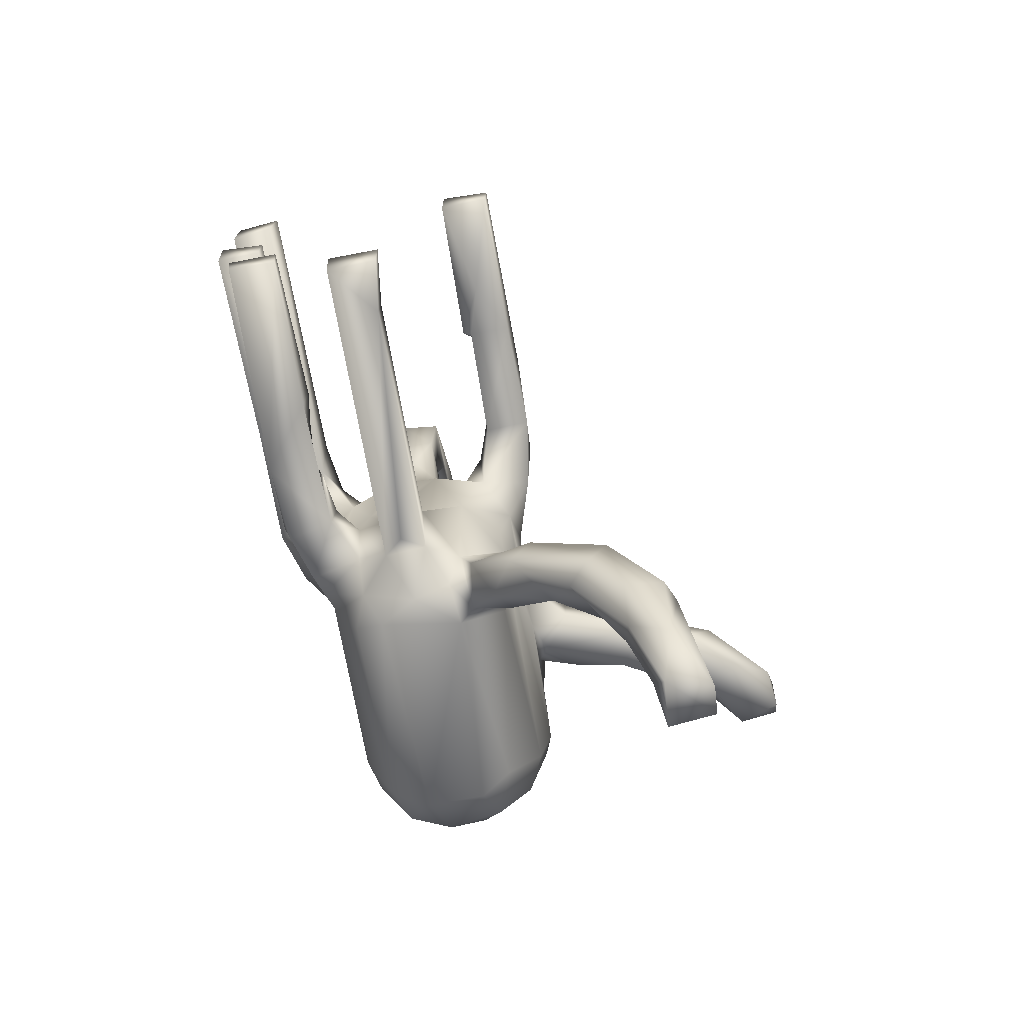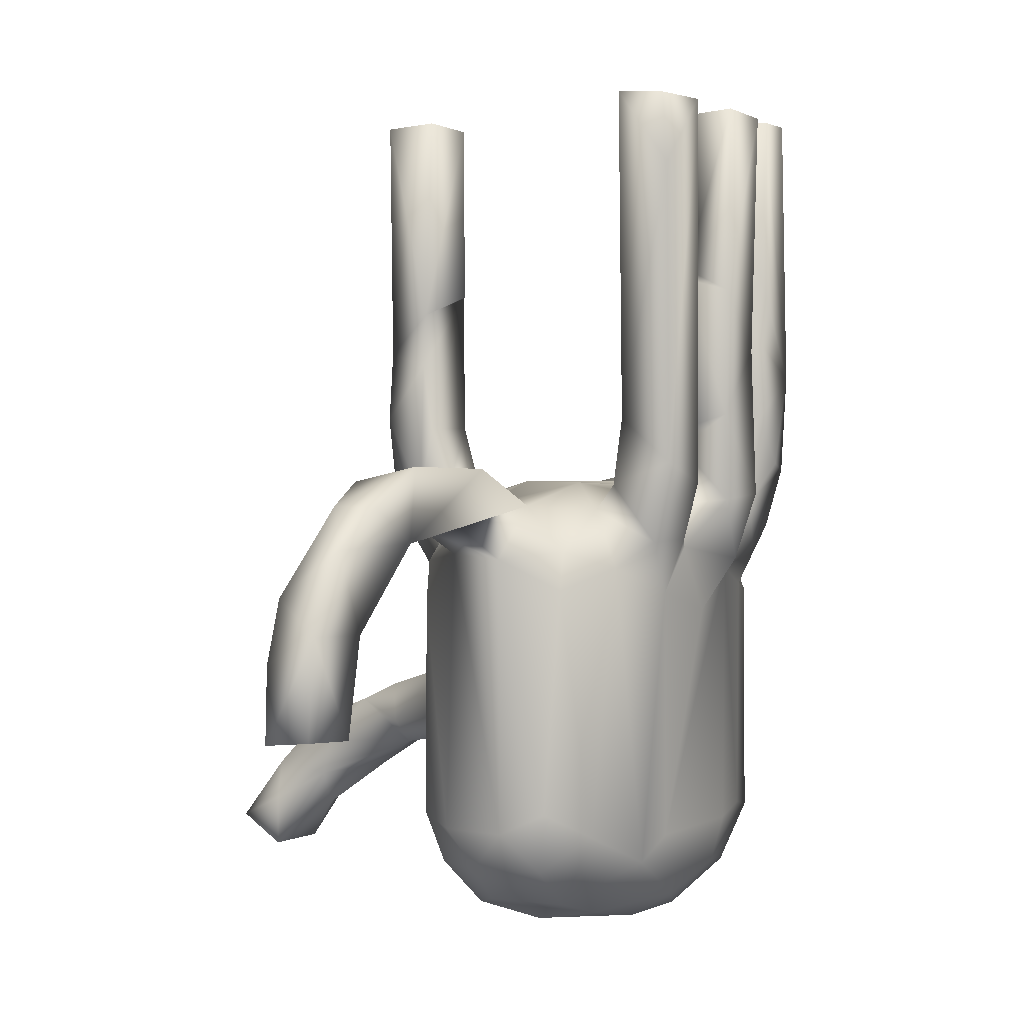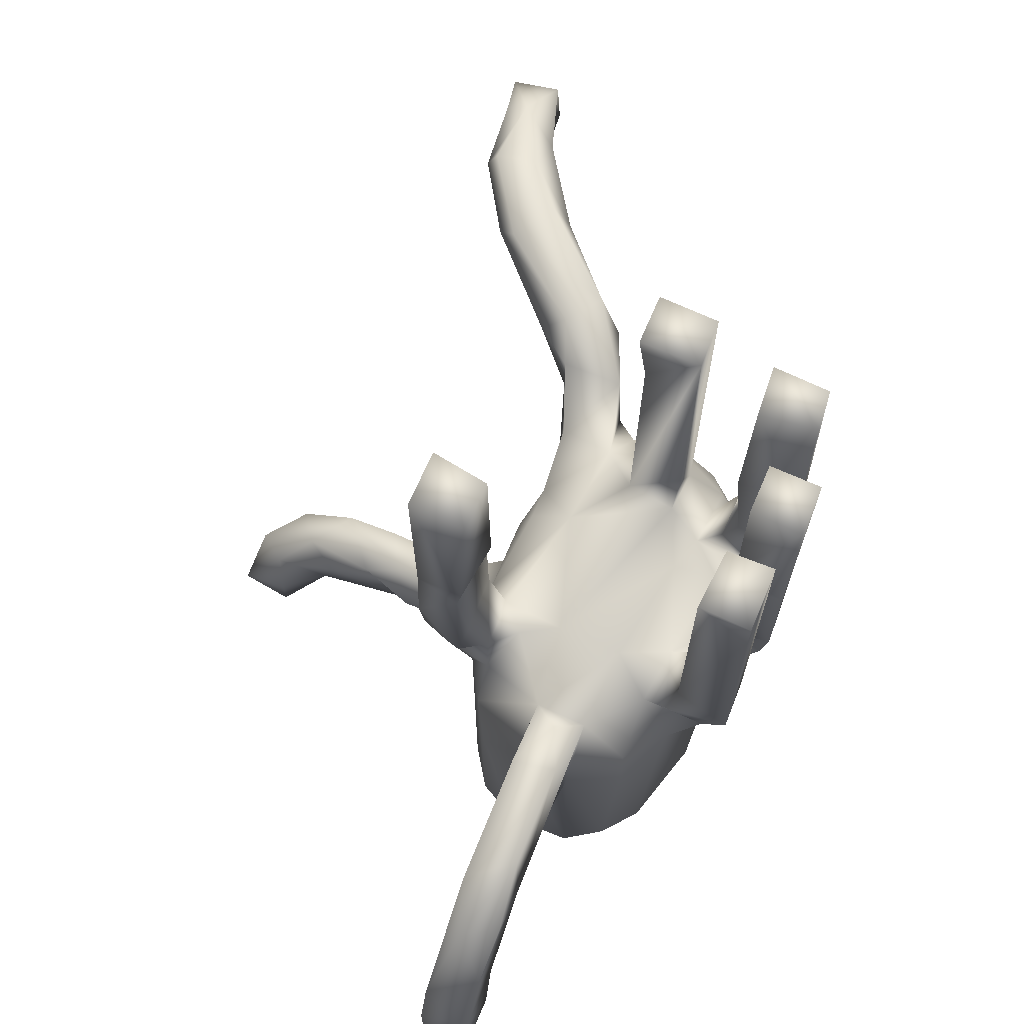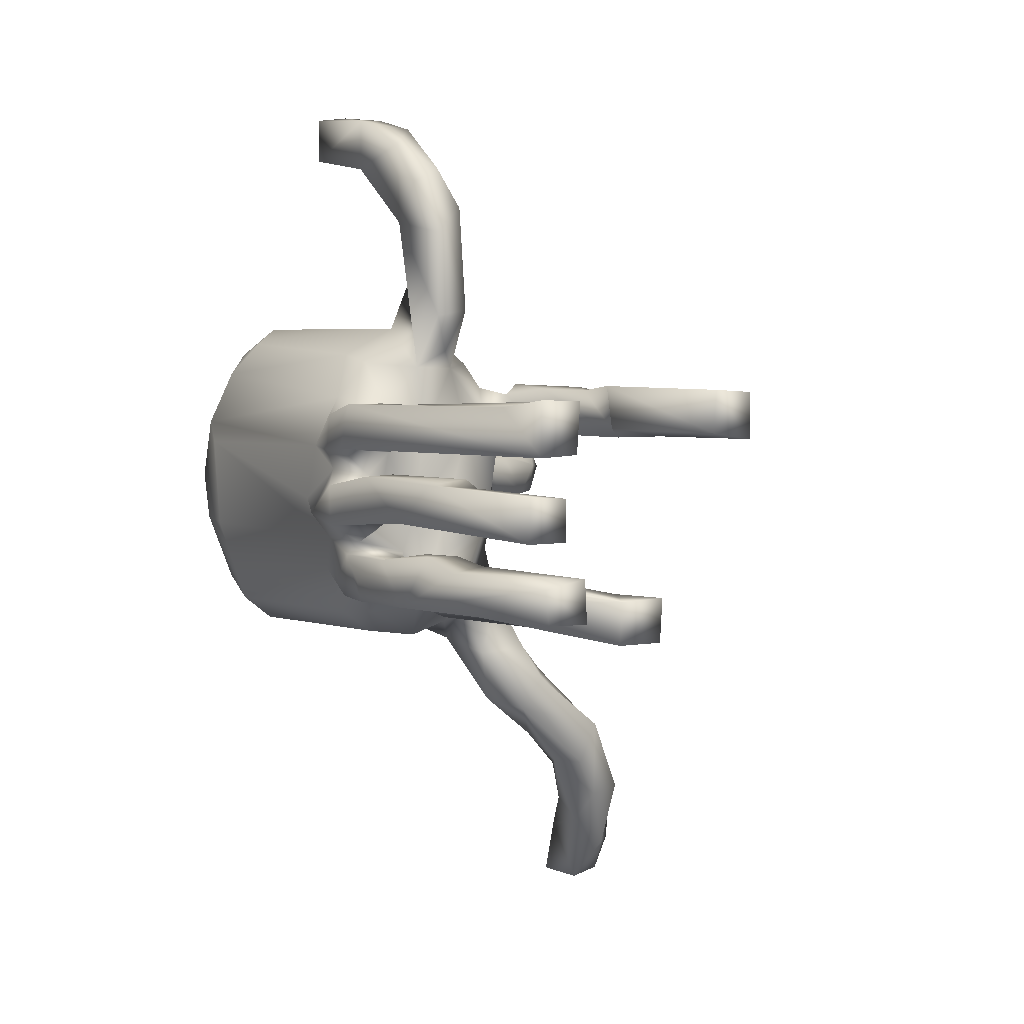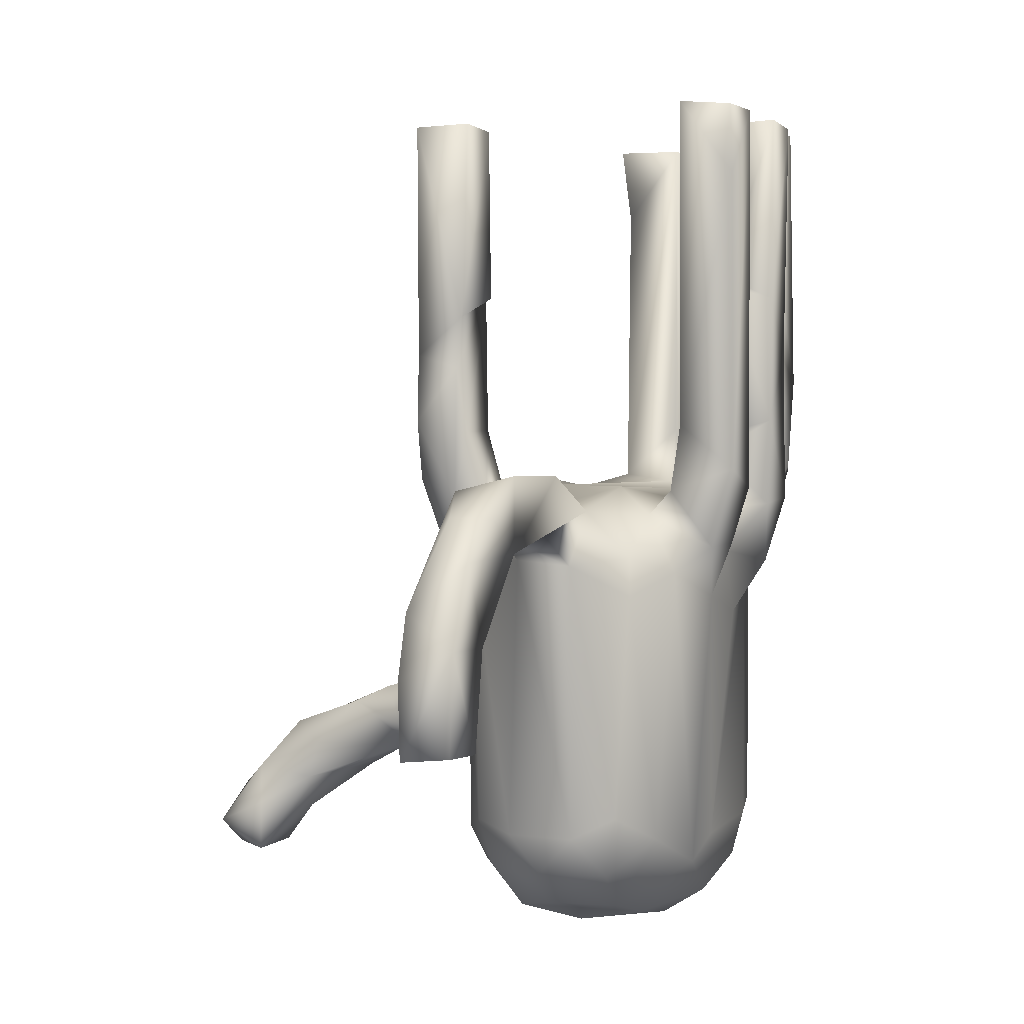
<metadata>
{"format":"obj","ext":"obj","renderer":"f3d","projection":"perspective","resolution":1024,"background":"white","views":[{"elev":-72.1,"azim":10.1,"up":"+Y"},{"elev":-0.1,"azim":-143.3,"up":"+Z"},{"elev":70.0,"azim":-157.4,"up":"+Z"},{"elev":4.2,"azim":-40.1,"up":"+Y"},{"elev":1.2,"azim":-156.9,"up":"+Z"}]}
</metadata>
<code>
v 36.82 55.02 67.09
v 38.54 55.08 61.61
v 35.99 57.52 67.7
v 36.18 55.1 76.07
v 36.48 55.41 101
v 40.17 62.61 29.11
v 39 72.56 32.43
v 39.2 62.11 33.19
v 38.88 66.35 53.51
v 39.25 61.76 57.63
v 34.34 63.9 64.68
v 37.21 60.26 64.01
v 36.02 64.89 58.49
v 38.38 61.74 64.93
v 39.24 56.41 58.93
v 39.15 64.02 68.5
v 36.12 60.24 72.03
v 34.22 64.89 78.26
v 36.34 61.17 80.48
v 40.82 60.83 74.63
v 34.02 64.05 100.6
v 36.09 59.67 85.25
v 38.94 64.01 100.8
v 36.05 59.22 101
v 40 75.04 30.01
v 34.7 68.51 64.09
v 38.44 70.12 59.59
v 40.68 69.52 63.6
v 36.97 72.43 60.38
v 34.01 69.88 72.11
v 35.18 72.81 65.67
v 39.85 72.71 69.79
v 38.9 69.92 70.8
v 39.7 68.65 69.05
v 38.8 64.72 79.06
v 34 69.43 83.83
v 38.26 70.01 85.03
v 38.98 69.01 86.11
v 34 69 101
v 38.99 68.64 100.9
v 40.56 78.63 57.69
v 38.91 72.76 55.28
v 37.56 76.65 60.08
v 41.23 77.98 65.43
v 35.03 78 67.46
v 35.12 78.18 95.14
v 35.05 73.02 101.5
v 35.05 79.01 101.4
v 39.52 73.25 101.9
v 47.63 49.07 31.93
v 44.29 54.44 27.95
v 49.08 54.55 25.78
v 40.04 57.86 55.88
v 42.85 52.13 33.4
v 46.33 49.67 56.09
v 42.87 52.27 55.23
v 44.43 52.53 59.27
v 42.1 55.02 68.42
v 44.47 55.92 62.86
v 48 53.41 63.47
v 50.85 49.11 58.86
v 48.19 52.14 99.36
v 41.76 55.22 83.43
v 42.01 57.49 73.3
v 41.93 55.09 100.9
v 45.34 61.77 24.33
v 44.97 69.24 23.96
v 40.05 58.13 34.28
v 41.57 62.76 63.74
v 42.42 59.84 68.17
v 44.64 60.31 65.05
v 45.83 63.89 65.46
v 48.21 58.46 66.15
v 41.32 60.92 79.7
v 41.99 60.02 83.34
v 41.6 59.99 100.9
v 50.89 76.47 23.99
v 41.31 68.05 26.23
v 42.88 72.12 64.61
v 41.46 81.2 32.82
v 45 75.54 24.94
v 45.74 79.85 26.09
v 43.63 77.33 63.08
v 48.1 82.21 63.48
v 40.3 77.94 71.62
v 47.51 74.58 65.74
v 40 78.9 101.9
v 45.59 83.66 29.43
v 44.13 85.05 35.05
v 47.76 86.95 33.2
v 47.98 86.88 58.51
v 43.22 83.74 55.61
v 43.59 82.72 59.16
v 48.3 92.49 61.6
v 48.06 99.64 60.08
v 48 104.4 63.25
v 48.04 108.1 43.25
v 48.14 112.5 52.27
v 48.13 113.2 43.36
v 48.06 106.5 52.24
v 55.76 53.45 27.36
v 54.44 49.01 31.97
v 53 53.38 63.83
v 50.37 51.97 65.75
v 53.1 52 93.61
v 53.97 52.01 99.58
v 53.13 56.92 93.18
v 48.02 56.96 99.84
v 56.79 63.89 24.06
v 53.11 58.43 24.16
v 48.07 57.27 71.34
v 53.01 58.08 66.85
v 57.5 63.01 65.15
v 53.98 57 99.91
v 56.62 72.31 24.11
v 55.98 78.98 25.47
v 53.85 74.46 65.9
v 51.86 82.73 26.49
v 51.39 86.05 29.69
v 53.92 87 33.35
v 57.84 85.11 34.38
v 57.87 85.06 54.25
v 53.16 86.87 59
v 52.8 92.42 61.39
v 53.13 82.02 63.58
v 59.49 82.57 58.28
v 48.7 88.37 66.84
v 50.63 84.11 65.72
v 52.98 89.04 66.71
v 51.06 100.4 58.52
v 53 100 59.81
v 51.32 106.1 63.39
v 52.98 101.3 65.58
v 48.64 98.24 66.9
v 52.61 107.1 48.57
v 52.84 108.2 43.03
v 52.96 111.5 55.45
v 52.88 105.8 53.55
v 48.14 109.2 59.6
v 52.43 113.8 43.01
v 53 113 49.78
v 60.99 40.34 61.05
v 63.54 39.21 65.07
v 62.78 41.24 58.64
v 57.74 47.94 56.91
v 56.8 53.61 61.72
v 58.55 46.56 63.1
v 64.57 46.91 63.74
v 64.63 46.71 57.77
v 66.11 42.97 65.6
v 57.94 50.87 33.68
v 61.76 57.48 32.21
v 55.82 49.11 54.88
v 60.83 55.33 53.23
v 62.77 52.34 56.3
v 55.2 50.52 59.58
v 62.19 53 61.52
v 59.53 59.26 27.01
v 62.05 64.91 29.05
v 63.13 63.38 32.1
v 63.46 63.57 47.29
v 63 63.06 57.32
v 61.81 59.33 59.53
v 61.64 62.84 60.95
v 60.53 68.26 25.91
v 61.51 74.69 28.96
v 64.79 65.25 43.44
v 63.23 68.65 40.77
v 64.38 71.23 42.5
v 62.69 71.48 60.09
v 60 73.63 64.49
v 60.43 81.18 33.16
v 62.63 74.63 33.62
v 62.59 74.22 49.47
v 61.94 78.26 56.64
v 63.39 74.24 55.99
v 59.79 79.55 61.08
v 65.65 74.01 63.28
v 57.65 76 64.31
v 59.83 78.82 66.1
v 61.73 74.11 71.19
v 61.57 79.54 71.02
v 62.62 80.05 64.69
v 61.97 74 84.08
v 60.97 75.09 84.1
v 61.97 80.01 82.09
v 63.59 74.26 89.57
v 61.24 74.96 100.4
v 61.38 79.81 100.7
v 57.1 83.32 29.73
v 62.75 79.42 77.24
v 73.39 30.33 59.43
v 70.11 31.83 63.52
v 67.19 42.23 59.44
v 67.82 35.2 60.92
v 74.84 36.19 66.07
v 68.59 43.47 62.33
v 72.41 69.73 39.4
v 67.68 66.43 47.15
v 67.64 70.77 47.06
v 68.33 66.18 40.16
v 76.8 64.94 44.2
v 73.06 71.11 41.59
v 63.17 68.72 51.99
v 64.65 78.56 60.72
v 66.95 74.13 71.4
v 66.55 79.11 66.37
v 66.76 79.74 72
v 66.63 74.08 84.15
v 67.02 78.87 78.51
v 66.75 74.18 100.7
v 66.87 79.51 100.6
v 78.7 14.11 57.74
v 78.27 14.37 52.52
v 80.32 19.26 61.37
v 77.45 20.96 54.96
v 78.35 26.23 56.56
v 80.44 18.95 52.25
v 75.31 25.4 58.48
v 75.87 22.71 61.21
v 76.1 26.62 64.49
v 77.72 32.54 59.9
v 72.35 31.52 66.11
v 80.49 27.19 63.84
v 72.56 37.73 60.66
v 76.7 35.45 63.81
v 74.05 64.68 39.7
v 78.22 66.31 36.75
v 78.4 69.75 43.49
v 74.98 68.98 45.12
v 83.58 15.36 52.63
v 83.77 14.26 56.26
v 83.17 19.26 53.93
v 81.56 27.33 61.45
v 82.27 24.43 56.95
v 82.51 19.41 59.92
v 88.36 64.47 37.38
v 82.46 64.54 42.44
v 84.58 67.77 32.22
v 88.43 71.91 28.01
v 88.02 66.5 28.4
v 88.27 72.08 32.82
v 81.18 64.03 36.88
v 82.76 69.95 39.02
v 83.82 69.86 35.44
v 85.65 64.51 33.28
v 89.1 70.44 36.51
v 92.75 66.32 30.08
v 92.96 71.95 30.76
v 92.57 68.37 28.13
v 85.71 68.34 41.05
v 92.31 67.67 34.26
f 3 1 4
f 24 5 65
f 8 6 68
f 7 8 10
f 8 68 10
f 7 10 9
f 68 53 10
f 12 15 2
f 11 10 14
f 3 4 17
f 12 2 1
f 70 12 17
f 17 4 19
f 20 17 19
f 74 20 19
f 21 35 23
f 19 4 22
f 22 4 24
f 24 65 76
f 42 9 27
f 26 13 11
f 13 9 10
f 27 26 28
f 29 28 31
f 26 11 30
f 33 34 30
f 31 79 32
f 33 30 37
f 35 18 16
f 33 16 34
f 18 21 36
f 40 23 35
f 38 40 35
f 38 35 37
f 36 21 39
f 39 21 23
f 25 42 41
f 42 29 43
f 43 41 42
f 44 43 45
f 45 31 47
f 87 85 46
f 48 46 47
f 87 47 49
f 87 46 48
f 54 56 53
f 50 102 153
f 15 57 59
f 1 2 58
f 20 63 58
f 60 62 108
f 75 65 63
f 6 51 54
f 66 52 51
f 71 59 60
f 71 69 14
f 64 58 70
f 71 14 70
f 71 58 59
f 69 71 72
f 72 71 73
f 75 63 74
f 77 66 67
f 78 6 25
f 28 34 69
f 31 28 79
f 69 72 79
f 79 72 86
f 82 81 25
f 81 77 67
f 83 43 44
f 87 32 85
f 49 47 32
f 87 49 32
f 88 80 89
f 119 88 90
f 80 41 92
f 91 89 92
f 90 89 91
f 93 83 84
f 95 84 127
f 95 127 134
f 96 95 134
f 50 51 52
f 101 50 52
f 50 101 102
f 55 153 61
f 57 61 60
f 156 61 153
f 146 103 156
f 104 103 105
f 112 105 103
f 62 105 106
f 106 105 107
f 108 62 114
f 109 110 77
f 107 112 108
f 115 109 77
f 116 77 81
f 86 117 125
f 190 118 119
f 190 116 118
f 120 119 90
f 123 120 90
f 120 121 119
f 123 90 91
f 122 120 123
f 126 123 125
f 84 86 125
f 128 84 125
f 128 125 129
f 129 123 124
f 129 124 133
f 130 124 95
f 130 138 131
f 96 134 132
f 133 134 129
f 136 97 99
f 138 130 100
f 137 138 141
f 95 100 130
f 133 131 138
f 133 138 137
f 137 132 133
f 132 134 133
f 140 136 99
f 98 140 99
f 98 137 141
f 143 142 195
f 145 144 142
f 149 144 145
f 155 149 145
f 147 143 150
f 148 147 150
f 151 101 152
f 102 151 153
f 154 151 152
f 154 153 151
f 153 154 145
f 155 145 154
f 146 157 163
f 147 157 146
f 110 158 101
f 152 101 158
f 159 158 109
f 163 160 161
f 163 161 162
f 146 163 113
f 164 163 162
f 161 160 168
f 167 161 168
f 204 162 161
f 171 113 170
f 166 115 116
f 173 166 172
f 169 168 173
f 126 175 172
f 175 174 173
f 179 117 171
f 179 171 180
f 180 171 181
f 182 183 180
f 191 184 186
f 184 181 209
f 186 188 189
f 188 211 189
f 177 126 125
f 177 175 126
f 194 195 144
f 195 192 193
f 196 143 223
f 149 194 144
f 148 197 149
f 226 197 150
f 157 149 155
f 198 227 201
f 174 200 169
f 169 198 168
f 203 198 169
f 167 227 202
f 167 202 199
f 200 199 230
f 200 203 169
f 204 161 199
f 200 204 199
f 171 170 178
f 205 178 176
f 207 178 205
f 210 206 208
f 186 210 191
f 209 187 184
f 210 209 206
f 187 209 211
f 211 209 210
f 189 211 212
f 212 186 189
f 218 214 216
f 216 213 220
f 193 219 220
f 217 219 192
f 217 216 219
f 221 220 215
f 235 217 222
f 221 215 224
f 222 192 225
f 196 234 226
f 227 243 202
f 243 227 228
f 230 199 202
f 229 198 203
f 230 229 203
f 213 231 232
f 232 215 213
f 233 231 218
f 235 233 218
f 232 231 233
f 215 232 236
f 233 236 232
f 234 236 235
f 243 246 237
f 239 241 246
f 240 239 245
f 242 240 245
f 239 243 228
f 239 246 243
f 247 245 244
f 230 238 229
f 251 244 229
f 229 238 251
f 251 238 237
f 247 251 252
f 237 248 252
f 249 242 247
f 249 247 252
f 249 240 242
f 249 250 240
f 4 1 58
f 12 10 15
f 14 10 12
f 10 11 13
f 10 53 15
f 12 1 3
f 12 3 17
f 16 11 14
f 18 11 16
f 35 21 18
f 22 76 75
f 22 75 19
f 19 75 74
f 24 4 5
f 24 76 22
f 25 6 8
f 25 8 7
f 42 7 9
f 27 13 26
f 13 27 9
f 28 29 27
f 34 28 26
f 30 34 26
f 30 11 18
f 37 30 36
f 33 35 16
f 36 30 18
f 36 38 37
f 37 35 33
f 39 38 36
f 40 39 23
f 40 38 39
f 25 7 42
f 45 29 31
f 45 43 29
f 42 27 29
f 47 31 32
f 85 45 46
f 46 45 47
f 48 47 87
f 51 50 54
f 50 55 54
f 56 54 55
f 55 50 153
f 53 56 57
f 59 2 15
f 2 59 58
f 57 56 55
f 60 59 57
f 61 57 55
f 4 58 63
f 4 63 65
f 65 5 4
f 68 6 54
f 66 51 6
f 68 54 53
f 57 15 53
f 12 70 14
f 69 16 14
f 70 58 71
f 73 71 60
f 20 70 17
f 64 20 58
f 74 63 20
f 20 64 70
f 73 60 111
f 111 60 108
f 76 65 75
f 78 66 6
f 78 67 66
f 69 34 16
f 28 69 79
f 86 72 117
f 80 82 25
f 81 78 25
f 81 67 78
f 80 25 41
f 43 83 41
f 85 44 45
f 79 44 32
f 44 85 32
f 44 79 83
f 83 79 86
f 84 83 86
f 80 88 82
f 118 82 88
f 89 80 92
f 90 88 89
f 93 92 41
f 93 41 83
f 84 91 93
f 93 91 92
f 94 91 84
f 94 84 95
f 139 95 96
f 98 97 100
f 139 100 95
f 139 98 100
f 99 97 98
f 60 61 103
f 103 61 156
f 105 62 60
f 105 60 104
f 104 60 103
f 107 105 112
f 114 62 106
f 77 110 66
f 66 110 52
f 110 101 52
f 111 112 73
f 73 112 113
f 117 73 113
f 146 112 103
f 113 112 146
f 108 112 111
f 114 107 108
f 107 114 106
f 117 72 73
f 82 116 81
f 116 115 77
f 88 119 118
f 82 118 116
f 121 190 119
f 122 121 120
f 124 123 91
f 127 84 128
f 129 127 128
f 94 124 91
f 95 124 94
f 129 125 123
f 134 127 129
f 130 131 124
f 133 124 131
f 100 97 135
f 135 97 136
f 141 135 136
f 141 136 140
f 138 100 135
f 141 138 135
f 96 132 139
f 98 139 137
f 137 139 132
f 141 140 98
f 146 145 147
f 147 145 142
f 143 147 142
f 144 195 142
f 101 151 102
f 156 145 146
f 145 156 153
f 157 147 148
f 109 158 110
f 159 152 158
f 159 160 152
f 160 163 152
f 163 154 152
f 164 113 163
f 154 157 155
f 163 157 154
f 115 165 109
f 165 159 109
f 166 159 165
f 166 160 159
f 173 168 160
f 170 164 162
f 170 162 204
f 117 113 171
f 113 164 170
f 115 166 165
f 173 160 166
f 172 175 173
f 169 173 174
f 174 175 176
f 176 170 204
f 176 204 174
f 177 205 175
f 180 205 177
f 175 205 176
f 125 117 179
f 179 180 177
f 182 180 181
f 180 183 205
f 182 181 184
f 182 184 191
f 186 184 185
f 187 185 184
f 186 185 188
f 188 185 187
f 188 187 211
f 116 190 166
f 190 172 166
f 121 172 190
f 121 126 172
f 122 126 121
f 123 126 122
f 177 125 179
f 182 191 183
f 194 225 195
f 225 192 195
f 143 195 193
f 150 143 196
f 223 143 193
f 149 197 194
f 197 148 150
f 197 225 194
f 197 226 225
f 226 150 196
f 157 148 149
f 161 167 199
f 168 201 167
f 198 201 168
f 227 167 201
f 200 174 204
f 176 178 170
f 206 181 171
f 183 207 205
f 171 178 206
f 178 207 206
f 208 206 207
f 209 181 206
f 210 212 211
f 208 207 183
f 191 208 183
f 191 210 208
f 186 212 210
f 216 214 213
f 218 231 214
f 219 216 220
f 215 220 213
f 193 192 219
f 192 222 217
f 235 222 234
f 221 223 193
f 193 220 221
f 196 223 221
f 196 221 224
f 234 196 224
f 225 226 222
f 222 226 234
f 198 228 227
f 198 245 228
f 230 203 200
f 229 244 198
f 213 214 231
f 235 218 216
f 217 235 216
f 234 224 215
f 234 215 236
f 233 235 236
f 238 202 243
f 238 243 237
f 240 241 239
f 198 244 245
f 228 245 239
f 247 244 251
f 230 202 238
f 240 250 241
f 246 241 248
f 248 241 250
f 249 248 250
f 247 242 245
f 237 246 248
f 252 251 237
f 249 252 248

</code>
